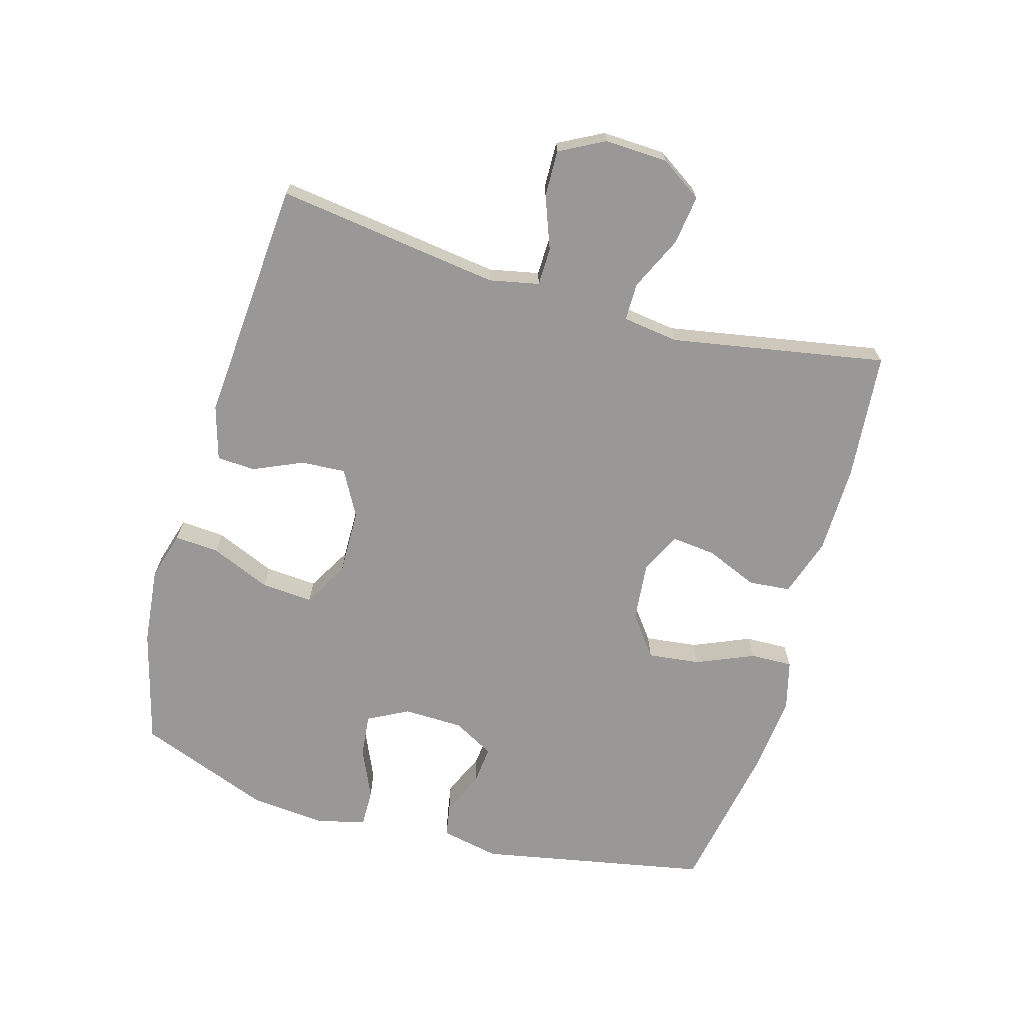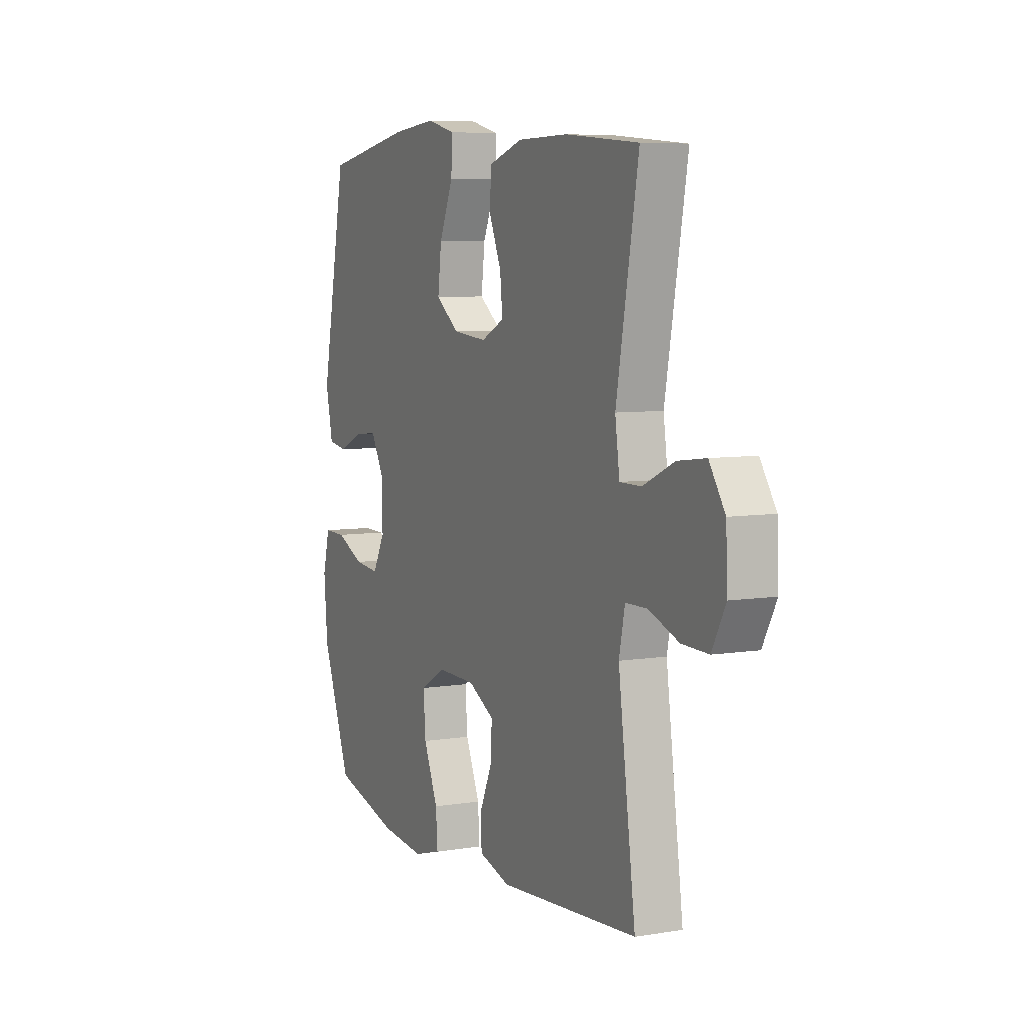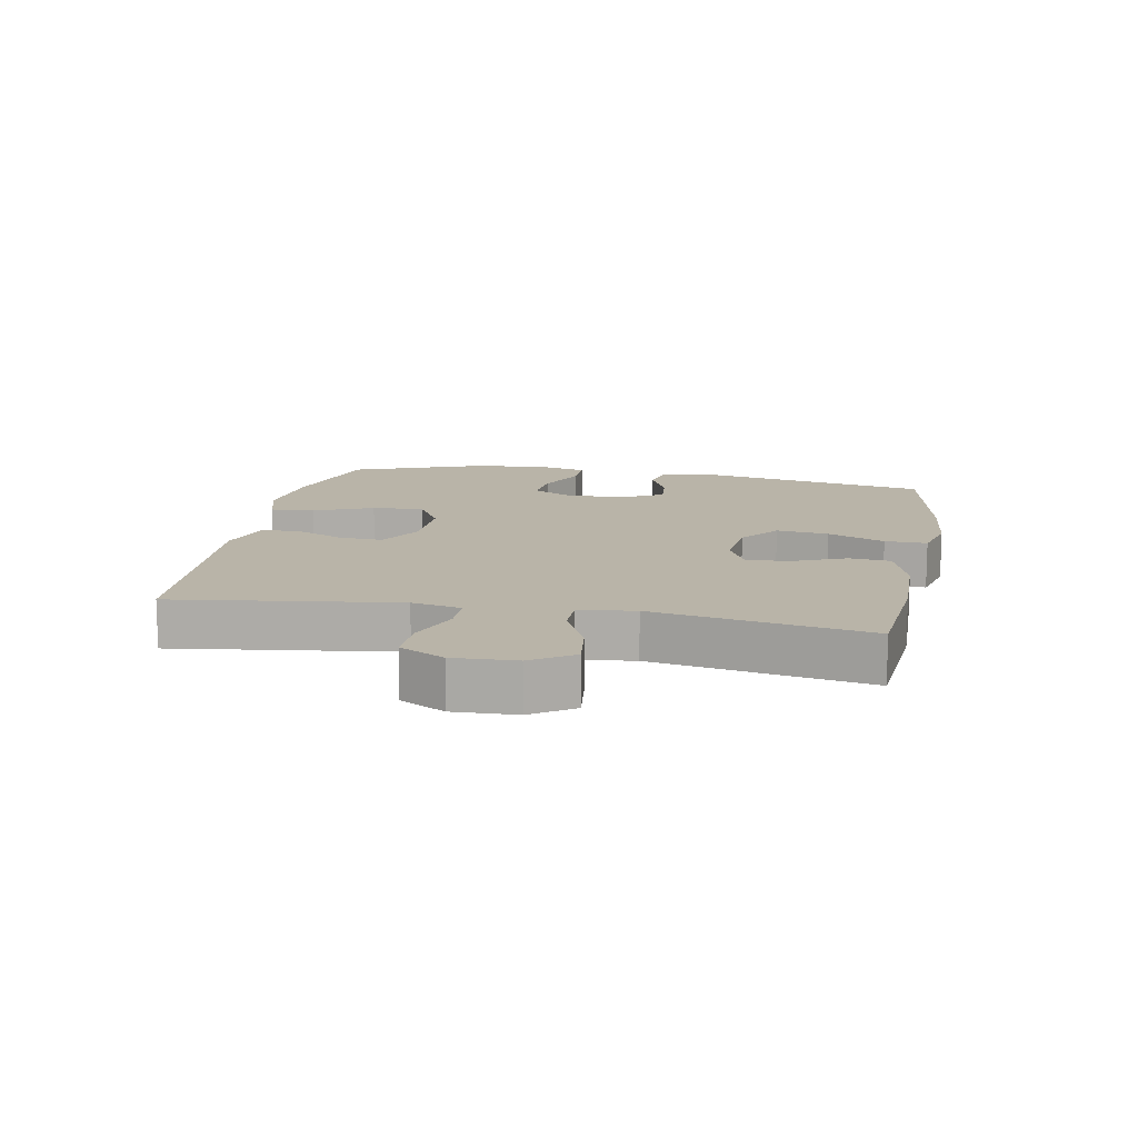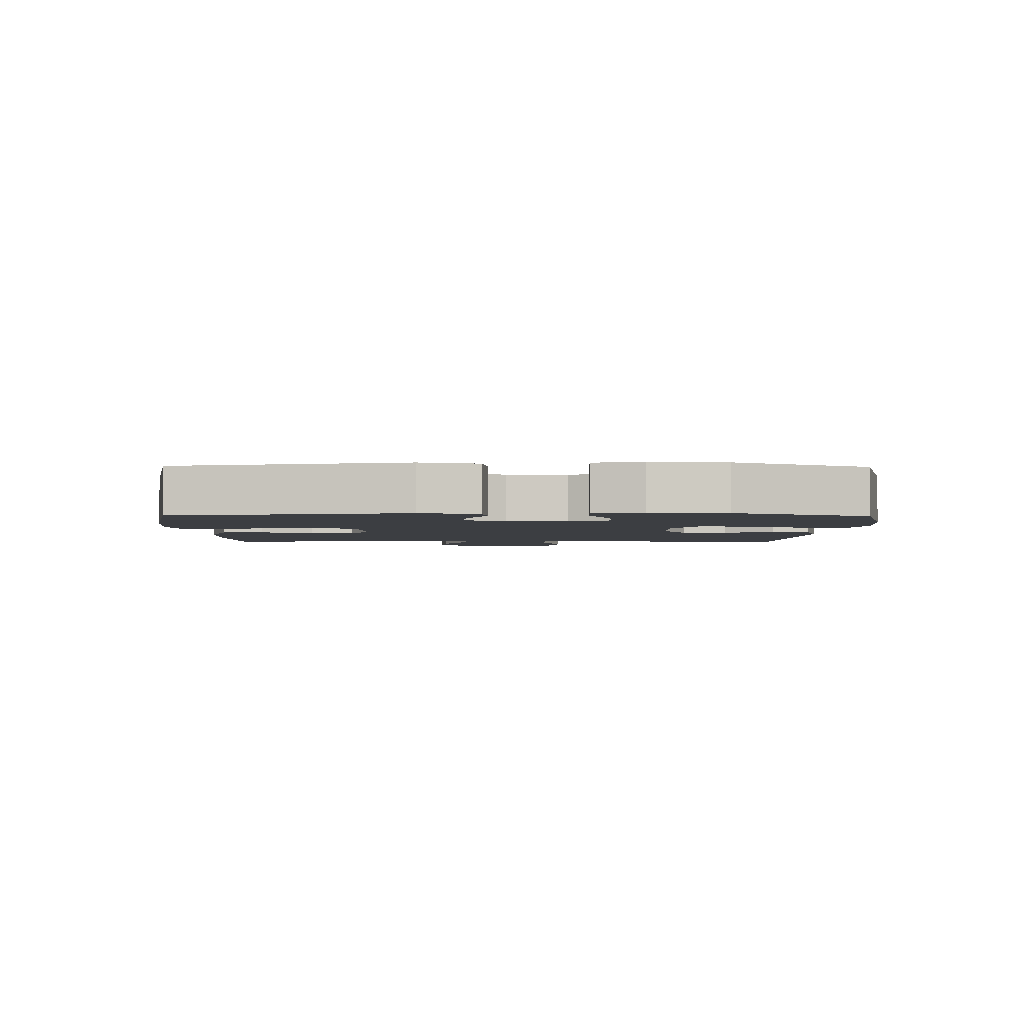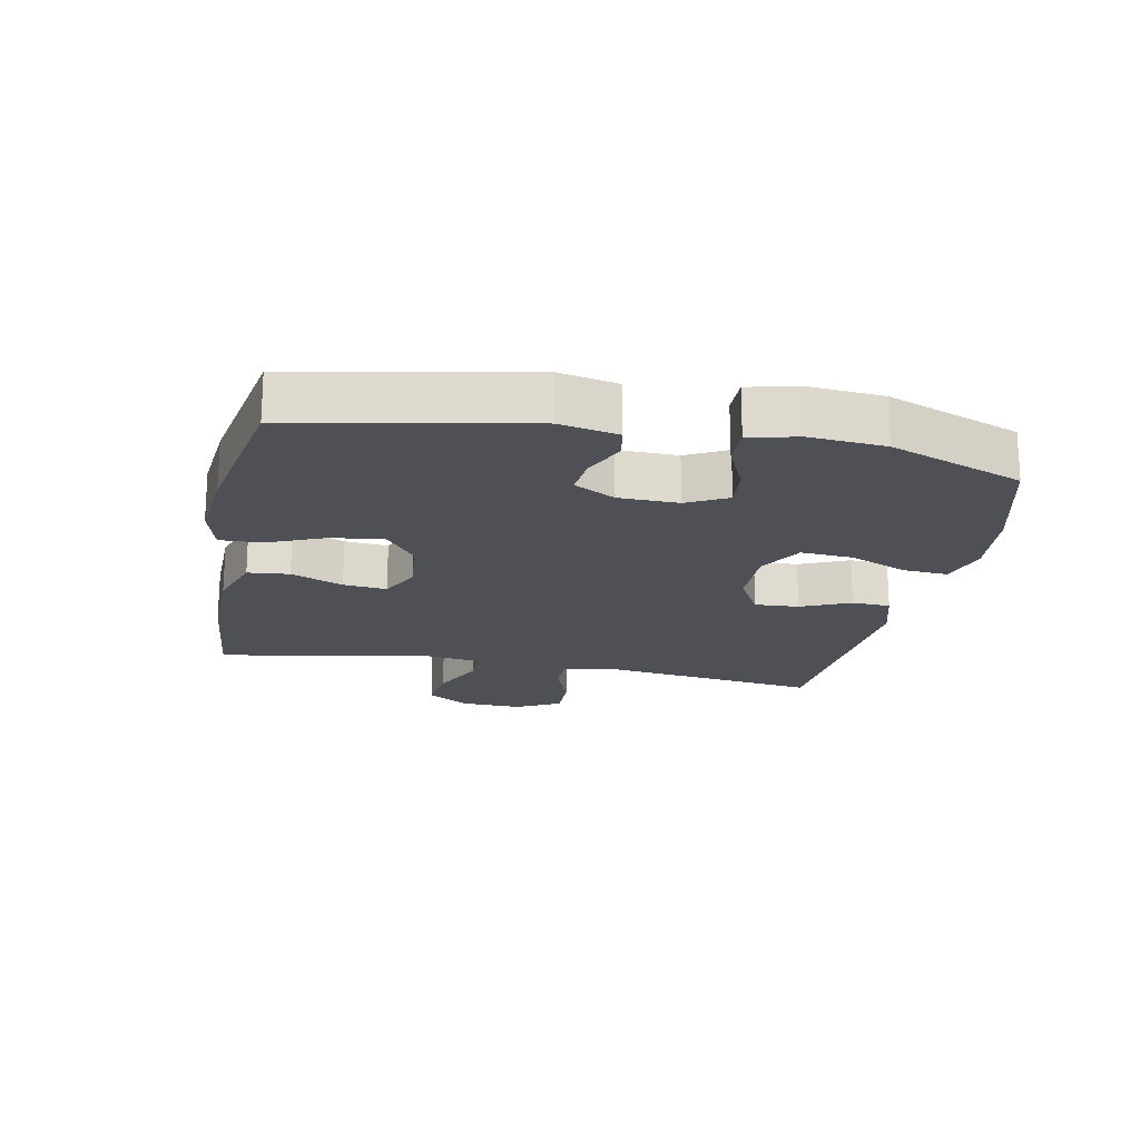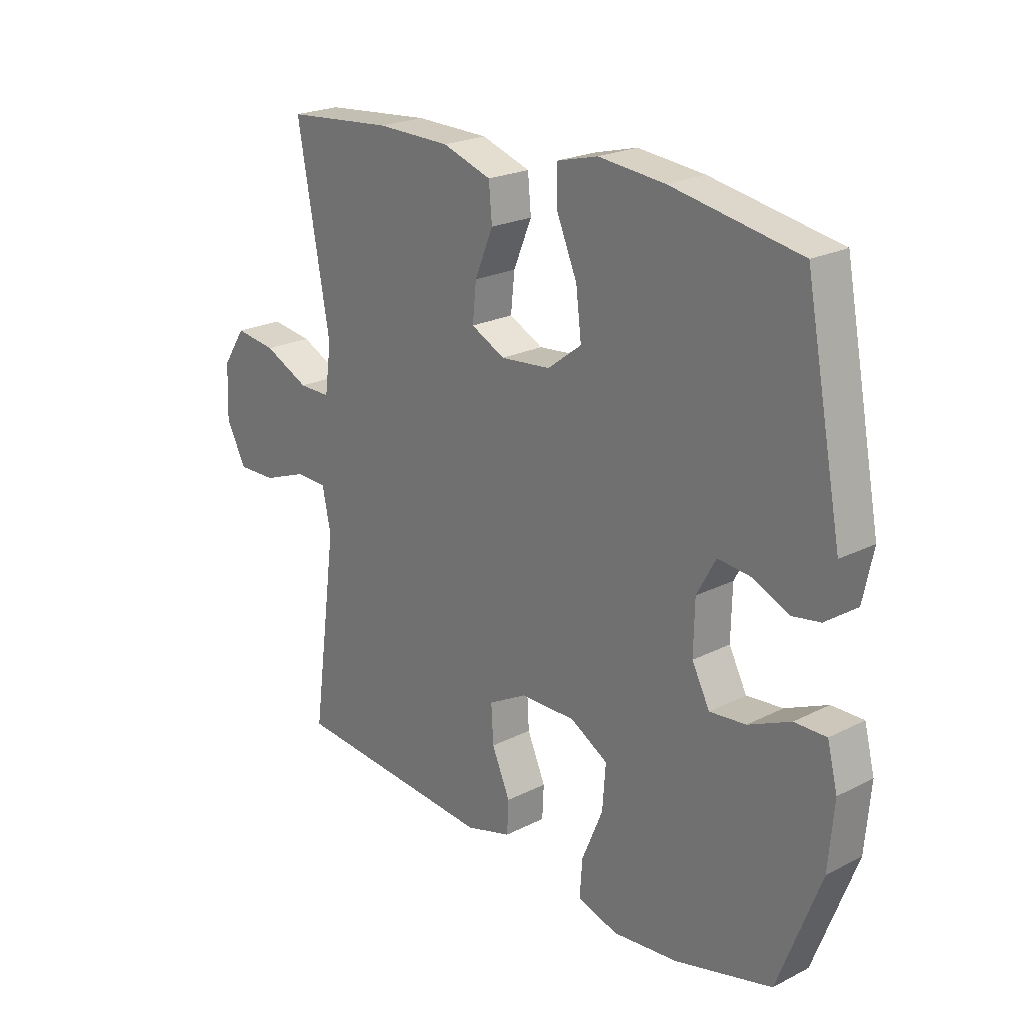
<metadata>
{"format":"obj","ext":"obj","renderer":"f3d","projection":"perspective","resolution":1024,"background":"white","views":[{"elev":-68.7,"azim":-106.0,"up":"+Y"},{"elev":6.7,"azim":-115.6,"up":"+Z"},{"elev":13.1,"azim":-79.3,"up":"+Y"},{"elev":-3.0,"azim":88.9,"up":"+Y"},{"elev":-19.3,"azim":78.8,"up":"+Y"},{"elev":22.4,"azim":48.8,"up":"+Z"}]}
</metadata>
<code>
v -0.5 0.07 0.5
v -0.3 0.07 0.518
v -0.163 0.07 0.516
v -0.072 0.07 0.486
v -0.066 0.07 0.421
v -0.1 0.07 0.34
v -0.107 0.07 0.272
v -0.044 0.07 0.241
v 0.049 0.07 0.25
v 0.112 0.07 0.298
v 0.102 0.07 0.38
v 0.064 0.07 0.469
v 0.062 0.07 0.535
v 0.139 0.07 0.555
v 0.262 0.07 0.543
v 0.5 0.07 0.5
v 0.569 0.07 0.142
v 0.55 0.07 0.051
v 0.498 0.07 0.042
v 0.431 0.07 0.072
v 0.37 0.07 0.078
v 0.335 0.07 0.014
v 0.333 0.07 -0.079
v 0.366 0.07 -0.142
v 0.433 0.07 -0.135
v 0.511 0.07 -0.1
v 0.57 0.07 -0.099
v 0.589 0.07 -0.174
v 0.579 0.07 -0.292
v 0.5 0.07 -0.5
v 0.32 0.07 -0.548
v 0.199 0.07 -0.561
v 0.123 0.07 -0.539
v 0.128 0.07 -0.47
v 0.167 0.07 -0.377
v 0.173 0.07 -0.296
v 0.103 0.07 -0.256
v 0 0.07 -0.258
v -0.071 0.07 -0.297
v -0.067 0.07 -0.366
v -0.033 0.07 -0.443
v -0.036 0.07 -0.503
v -0.121 0.07 -0.528
v -0.5 0.07 -0.5
v -0.469 0.07 -0.271
v -0.453 0.07 -0.151
v -0.469 0.07 -0.074
v -0.528 0.07 -0.073
v -0.61 0.07 -0.104
v -0.682 0.07 -0.106
v -0.719 0.07 -0.036
v -0.715 0.07 0.062
v -0.672 0.07 0.127
v -0.595 0.07 0.117
v -0.511 0.07 0.078
v -0.452 0.07 0.078
v -0.44 0.07 0.165
v -0.5 0 0.5
v -0.3 0 0.518
v -0.163 0 0.516
v -0.072 0 0.486
v -0.066 0 0.421
v -0.1 0 0.34
v -0.107 0 0.272
v -0.044 0 0.241
v 0.049 0 0.25
v 0.112 0 0.298
v 0.102 0 0.38
v 0.064 0 0.469
v 0.062 0 0.535
v 0.139 0 0.555
v 0.262 0 0.543
v 0.5 0 0.5
v 0.569 0 0.142
v 0.55 0 0.051
v 0.498 0 0.042
v 0.431 0 0.072
v 0.37 0 0.078
v 0.335 0 0.014
v 0.333 0 -0.079
v 0.366 0 -0.142
v 0.433 0 -0.135
v 0.511 0 -0.1
v 0.57 0 -0.099
v 0.589 0 -0.174
v 0.579 0 -0.292
v 0.5 0 -0.5
v 0.32 0 -0.548
v 0.199 0 -0.561
v 0.123 0 -0.539
v 0.128 0 -0.47
v 0.167 0 -0.377
v 0.173 0 -0.296
v 0.103 0 -0.256
v 0 0 -0.258
v -0.071 0 -0.297
v -0.067 0 -0.366
v -0.033 0 -0.443
v -0.036 0 -0.503
v -0.121 0 -0.528
v -0.5 0 -0.5
v -0.469 0 -0.271
v -0.453 0 -0.151
v -0.469 0 -0.074
v -0.528 0 -0.073
v -0.61 0 -0.104
v -0.682 0 -0.106
v -0.719 0 -0.036
v -0.715 0 0.062
v -0.672 0 0.127
v -0.595 0 0.117
v -0.511 0 0.078
v -0.452 0 0.078
v -0.44 0 0.165
f 52 53 54 55
f 52 55 56
f 51 52 56
f 48 49 50 51
f 47 48 51 56
f 46 47 56 57
f 42 43 44 45
f 40 41 42 45
f 39 40 45 46
f 38 39 46 57
f 32 33 34 35
f 32 35 36
f 31 32 36
f 30 31 36
f 29 30 36
f 28 29 36 37
f 25 26 27 28
f 24 25 28 37
f 17 18 19 20
f 17 20 21
f 16 17 21
f 15 16 21 22
f 11 12 13 14
f 10 11 14 15
f 3 4 5 6
f 3 6 7
f 2 3 7
f 1 2 7
f 57 1 7
f 38 57 7 8
f 23 24 37 38
f 23 38 8 9
f 10 15 22 23
f 9 10 23
f 112 111 110 109
f 113 112 109
f 113 109 108
f 108 107 106 105
f 113 108 105 104
f 114 113 104 103
f 102 101 100 99
f 102 99 98 97
f 103 102 97 96
f 114 103 96 95
f 92 91 90 89
f 93 92 89
f 93 89 88
f 93 88 87
f 93 87 86
f 94 93 86 85
f 85 84 83 82
f 94 85 82 81
f 77 76 75 74
f 78 77 74
f 78 74 73
f 79 78 73 72
f 71 70 69 68
f 72 71 68 67
f 63 62 61 60
f 64 63 60
f 64 60 59
f 64 59 58
f 64 58 114
f 65 64 114 95
f 95 94 81 80
f 66 65 95 80
f 80 79 72 67
f 80 67 66
f 1 58 59 2
f 2 59 60 3
f 3 60 61 4
f 4 61 62 5
f 5 62 63 6
f 6 63 64 7
f 7 64 65 8
f 8 65 66 9
f 9 66 67 10
f 10 67 68 11
f 11 68 69 12
f 12 69 70 13
f 13 70 71 14
f 14 71 72 15
f 15 72 73 16
f 16 73 74 17
f 17 74 75 18
f 18 75 76 19
f 19 76 77 20
f 20 77 78 21
f 21 78 79 22
f 22 79 80 23
f 23 80 81 24
f 24 81 82 25
f 25 82 83 26
f 26 83 84 27
f 27 84 85 28
f 28 85 86 29
f 29 86 87 30
f 30 87 88 31
f 31 88 89 32
f 32 89 90 33
f 33 90 91 34
f 34 91 92 35
f 35 92 93 36
f 36 93 94 37
f 37 94 95 38
f 38 95 96 39
f 39 96 97 40
f 40 97 98 41
f 41 98 99 42
f 42 99 100 43
f 43 100 101 44
f 44 101 102 45
f 45 102 103 46
f 46 103 104 47
f 47 104 105 48
f 48 105 106 49
f 49 106 107 50
f 50 107 108 51
f 51 108 109 52
f 52 109 110 53
f 53 110 111 54
f 54 111 112 55
f 55 112 113 56
f 56 113 114 57
f 57 114 58 1

</code>
